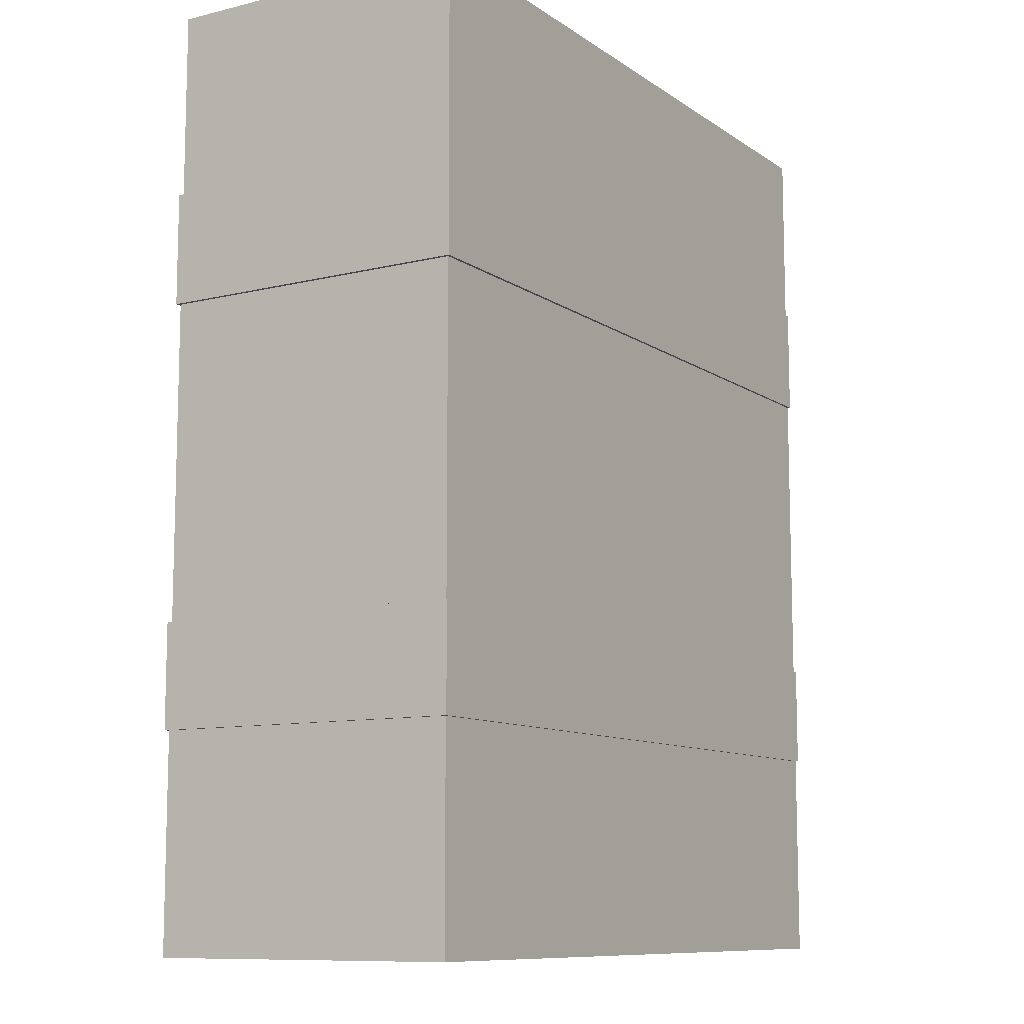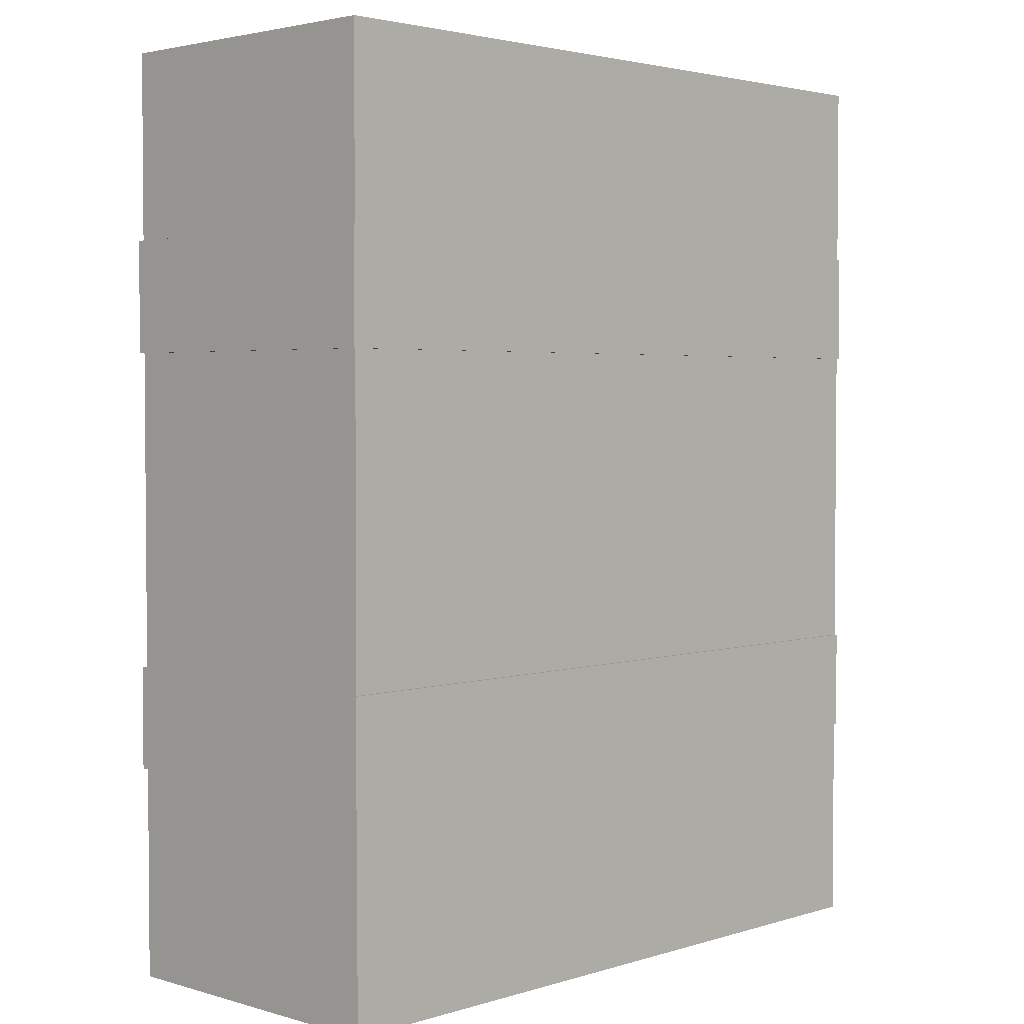
<metadata>
{"format":"obj","ext":"obj","renderer":"f3d","projection":"perspective","resolution":1024,"background":"white","views":[{"elev":-10.1,"azim":-58.3,"up":"+Z"},{"elev":2.9,"azim":-45.9,"up":"+Z"}]}
</metadata>
<code>
v 0 0.5 127.9
v 0 55.25 127.9
v 0.625 0.5 127.9
v 0.625 55.25 127.9
v 0.625 0.5 127.9
v 0 55.25 127.9
v 0.625 54.81 127.9
v 0.625 0.5 127.9
v 0.625 55.25 127.9
v 0.625 55.25 127.9
v 0.625 0.5 127.9
v 0.625 54.81 127.9
v 0 55.25 127.9
v 0.625 0.5 127.9
v 0.625 55.25 127.9
v 0.625 0.5 127.9
v 0 55.25 127.9
v 0 0.5 127.9
v 127.2 0.5 54.34
v 0.625 0.5 54.34
v 127.2 0.5 108.7
v 0.625 0.5 108.7
v 127.2 0.5 108.7
v 0.625 0.5 54.34
v 0.625 0.5 54.34
v 127.2 0.5 108.7
v 0.625 0.5 108.7
v 127.2 0.5 108.7
v 0.625 0.5 54.34
v 127.2 0.5 54.34
v 7.378 5.734 158.4
v 7.378 5.734 159.9
v 7.378 48.19 158.4
v 7.378 48.19 159.9
v 7.378 48.19 158.4
v 7.378 5.734 159.9
v 7.378 5.734 159.9
v 7.378 48.19 158.4
v 7.378 48.19 159.9
v 7.378 48.19 158.4
v 7.378 5.734 159.9
v 7.378 5.734 158.4
v 127.2 0.5 127.9
v 0.625 0.5 127.9
v 127.2 0.5 159.9
v 0.625 0.5 159.9
v 127.2 0.5 159.9
v 0.625 0.5 127.9
v 0.625 0.5 127.9
v 127.2 0.5 159.9
v 0.625 0.5 159.9
v 127.2 0.5 159.9
v 0.625 0.5 127.9
v 127.2 0.5 127.9
v 0.625 0.5 159.9
v 0.625 0.5 127.9
v 0.625 54.81 159.9
v 0.625 54.81 127.9
v 0.625 54.81 159.9
v 0.625 0.5 127.9
v 0.625 0.5 127.9
v 0.625 54.81 159.9
v 0.625 54.81 127.9
v 0.625 54.81 159.9
v 0.625 0.5 127.9
v 0.625 0.5 159.9
v 0.625 0.5 108.7
v 0.625 0.5 54.34
v 0.625 54.81 108.7
v 0.625 54.81 54.34
v 0.625 54.81 108.7
v 0.625 0.5 54.34
v 0.625 0.5 54.34
v 0.625 54.81 108.7
v 0.625 54.81 54.34
v 0.625 54.81 108.7
v 0.625 0.5 54.34
v 0.625 0.5 108.7
v 127.2 0.5 0
v 127.2 0.5 36.56
v 127.2 5.734 0
v 127.2 0.5 54.34
v 127.2 5.734 0
v 127.2 0.5 36.56
v 127.2 0.5 108.7
v 127.2 5.734 0
v 127.2 0.5 54.34
v 127.2 0.5 127.9
v 127.2 5.734 0
v 127.2 0.5 108.7
v 127.2 0.5 159.9
v 127.2 5.734 159.9
v 127.2 0.5 127.9
v 127.2 5.734 0
v 127.2 0.5 127.9
v 127.2 5.734 159.9
v 127.2 0 108.7
v 127.2 0 127.9
v 127.2 0.5 108.7
v 127.2 0.5 127.9
v 127.2 0.5 108.7
v 127.2 0 127.9
v 127.2 0 36.56
v 127.2 0 54.34
v 127.2 0.5 36.56
v 127.2 0.5 54.34
v 127.2 0.5 36.56
v 127.2 0 54.34
v 127.2 0 54.34
v 127.2 0.5 36.56
v 127.2 0.5 54.34
v 127.2 0.5 36.56
v 127.2 0 54.34
v 127.2 0 36.56
v 127.2 0 127.9
v 127.2 0.5 108.7
v 127.2 0.5 127.9
v 127.2 0.5 108.7
v 127.2 0 127.9
v 127.2 0 108.7
v 127.2 5.734 159.9
v 127.2 0.5 127.9
v 127.2 5.734 0
v 127.2 0.5 127.9
v 127.2 5.734 159.9
v 127.2 0.5 159.9
v 127.2 0.5 108.7
v 127.2 5.734 0
v 127.2 0.5 127.9
v 127.2 0.5 54.34
v 127.2 5.734 0
v 127.2 0.5 108.7
v 127.2 0.5 36.56
v 127.2 5.734 0
v 127.2 0.5 54.34
v 127.2 5.734 0
v 127.2 0.5 36.56
v 127.2 0.5 0
v 7.378 5.734 158.4
v 126.1 5.734 158.4
v 7.378 5.734 159.9
v 7.378 5.734 0
v 127.2 5.734 0
v 7.378 5.734 2.006
v 126.1 5.734 2.006
v 7.378 5.734 2.006
v 127.2 5.734 0
v 127.2 5.734 159.9
v 126.1 5.734 2.006
v 127.2 5.734 0
v 126.1 5.734 158.4
v 126.1 5.734 2.006
v 127.2 5.734 159.9
v 7.378 5.734 159.9
v 126.1 5.734 158.4
v 127.2 5.734 159.9
v 127.2 5.734 159.9
v 126.1 5.734 158.4
v 7.378 5.734 159.9
v 127.2 5.734 159.9
v 126.1 5.734 2.006
v 126.1 5.734 158.4
v 127.2 5.734 0
v 126.1 5.734 2.006
v 127.2 5.734 159.9
v 127.2 5.734 0
v 7.378 5.734 2.006
v 126.1 5.734 2.006
v 7.378 5.734 2.006
v 127.2 5.734 0
v 7.378 5.734 0
v 7.378 5.734 159.9
v 126.1 5.734 158.4
v 7.378 5.734 158.4
v 7.378 5.734 2.006
v 7.378 48.19 2.006
v 7.378 5.734 0
v 7.378 48.19 0
v 7.378 5.734 0
v 7.378 48.19 2.006
v 7.378 48.19 2.006
v 7.378 5.734 0
v 7.378 48.19 0
v 7.378 5.734 0
v 7.378 48.19 2.006
v 7.378 5.734 2.006
v 7.378 48.19 0
v 126.1 48.19 2.006
v 127.2 48.19 0
v 127.2 48.19 159.9
v 127.2 48.19 0
v 126.1 48.19 2.006
v 126.1 48.19 158.4
v 127.2 48.19 159.9
v 126.1 48.19 2.006
v 7.378 48.19 158.4
v 127.2 48.19 159.9
v 126.1 48.19 158.4
v 7.378 48.19 159.9
v 127.2 48.19 159.9
v 7.378 48.19 158.4
v 126.1 48.19 2.006
v 7.378 48.19 0
v 7.378 48.19 2.006
v 7.378 48.19 2.006
v 7.378 48.19 0
v 126.1 48.19 2.006
v 7.378 48.19 158.4
v 127.2 48.19 159.9
v 7.378 48.19 159.9
v 126.1 48.19 158.4
v 127.2 48.19 159.9
v 7.378 48.19 158.4
v 126.1 48.19 2.006
v 127.2 48.19 159.9
v 126.1 48.19 158.4
v 126.1 48.19 2.006
v 127.2 48.19 0
v 127.2 48.19 159.9
v 127.2 48.19 0
v 126.1 48.19 2.006
v 7.378 48.19 0
v 0.625 54.81 159.9
v 7.378 5.734 159.9
v 0.625 0.5 159.9
v 127.2 0.5 159.9
v 0.625 0.5 159.9
v 7.378 5.734 159.9
v 127.2 5.734 159.9
v 127.2 0.5 159.9
v 7.378 5.734 159.9
v 127.2 54.81 159.9
v 7.378 48.19 159.9
v 0.625 54.81 159.9
v 7.378 5.734 159.9
v 0.625 54.81 159.9
v 7.378 48.19 159.9
v 127.2 48.19 159.9
v 7.378 48.19 159.9
v 127.2 54.81 159.9
v 127.2 54.81 159.9
v 7.378 48.19 159.9
v 127.2 48.19 159.9
v 7.378 48.19 159.9
v 0.625 54.81 159.9
v 7.378 5.734 159.9
v 0.625 54.81 159.9
v 7.378 48.19 159.9
v 127.2 54.81 159.9
v 7.378 5.734 159.9
v 127.2 0.5 159.9
v 127.2 5.734 159.9
v 7.378 5.734 159.9
v 0.625 0.5 159.9
v 127.2 0.5 159.9
v 0.625 0.5 159.9
v 7.378 5.734 159.9
v 0.625 54.81 159.9
v 0.625 54.81 127.9
v 127.2 54.81 127.9
v 0.625 54.81 159.9
v 127.2 54.81 159.9
v 0.625 54.81 159.9
v 127.2 54.81 127.9
v 127.2 54.81 127.9
v 0.625 54.81 159.9
v 127.2 54.81 159.9
v 0.625 54.81 159.9
v 127.2 54.81 127.9
v 0.625 54.81 127.9
v 0.625 54.81 54.34
v 127.2 54.81 54.34
v 0.625 54.81 108.7
v 127.2 54.81 108.7
v 0.625 54.81 108.7
v 127.2 54.81 54.34
v 127.2 54.81 54.34
v 0.625 54.81 108.7
v 127.2 54.81 108.7
v 0.625 54.81 108.7
v 127.2 54.81 54.34
v 0.625 54.81 54.34
v 127.2 0.5 0
v 0.625 0.5 0
v 127.2 0.5 36.56
v 0.625 0.5 36.56
v 127.2 0.5 36.56
v 0.625 0.5 0
v 0.625 0.5 0
v 127.2 0.5 36.56
v 0.625 0.5 36.56
v 127.2 0.5 36.56
v 0.625 0.5 0
v 127.2 0.5 0
v 0.625 0.5 0
v 7.378 48.19 0
v 0.625 54.81 0
v 127.2 54.81 0
v 0.625 54.81 0
v 7.378 48.19 0
v 127.2 48.19 0
v 127.2 54.81 0
v 7.378 48.19 0
v 127.2 0.5 0
v 7.378 5.734 0
v 0.625 0.5 0
v 7.378 48.19 0
v 0.625 0.5 0
v 7.378 5.734 0
v 127.2 5.734 0
v 7.378 5.734 0
v 127.2 0.5 0
v 127.2 0.5 0
v 7.378 5.734 0
v 127.2 5.734 0
v 7.378 5.734 0
v 0.625 0.5 0
v 7.378 48.19 0
v 0.625 0.5 0
v 7.378 5.734 0
v 127.2 0.5 0
v 7.378 48.19 0
v 127.2 54.81 0
v 127.2 48.19 0
v 7.378 48.19 0
v 0.625 54.81 0
v 127.2 54.81 0
v 0.625 54.81 0
v 7.378 48.19 0
v 0.625 0.5 0
v 127.2 48.19 159.9
v 127.2 54.81 159.9
v 127.2 48.19 0
v 127.2 54.81 0
v 127.2 48.19 0
v 127.2 54.81 159.9
v 127.2 54.81 127.9
v 127.2 54.81 0
v 127.2 54.81 159.9
v 127.2 54.81 108.7
v 127.2 54.81 0
v 127.2 54.81 127.9
v 127.2 54.81 54.34
v 127.2 54.81 0
v 127.2 54.81 108.7
v 127.2 54.81 36.56
v 127.2 54.81 0
v 127.2 54.81 54.34
v 127.2 55.25 36.56
v 127.2 54.81 36.56
v 127.2 54.81 54.34
v 127.2 55.25 54.34
v 127.2 55.25 36.56
v 127.2 54.81 54.34
v 127.2 54.81 127.9
v 127.2 55.25 127.9
v 127.2 54.81 108.7
v 127.2 55.25 108.7
v 127.2 54.81 108.7
v 127.2 55.25 127.9
v 127.2 55.25 127.9
v 127.2 54.81 108.7
v 127.2 55.25 108.7
v 127.2 54.81 108.7
v 127.2 55.25 127.9
v 127.2 54.81 127.9
v 127.2 54.81 54.34
v 127.2 55.25 36.56
v 127.2 55.25 54.34
v 127.2 54.81 54.34
v 127.2 54.81 36.56
v 127.2 55.25 36.56
v 127.2 54.81 54.34
v 127.2 54.81 0
v 127.2 54.81 36.56
v 127.2 54.81 108.7
v 127.2 54.81 0
v 127.2 54.81 54.34
v 127.2 54.81 127.9
v 127.2 54.81 0
v 127.2 54.81 108.7
v 127.2 54.81 159.9
v 127.2 54.81 0
v 127.2 54.81 127.9
v 127.2 54.81 159.9
v 127.2 48.19 0
v 127.2 54.81 0
v 127.2 48.19 0
v 127.2 54.81 159.9
v 127.2 48.19 159.9
v 0.625 0.5 36.56
v 0.625 0.5 0
v 0.625 54.81 36.56
v 0.625 54.81 0
v 0.625 54.81 36.56
v 0.625 0.5 0
v 0.625 0.5 0
v 0.625 54.81 36.56
v 0.625 54.81 0
v 0.625 54.81 36.56
v 0.625 0.5 0
v 0.625 0.5 36.56
v 0.625 54.81 0
v 127.2 54.81 0
v 0.625 54.81 36.56
v 127.2 54.81 36.56
v 0.625 54.81 36.56
v 127.2 54.81 0
v 127.2 54.81 0
v 0.625 54.81 36.56
v 127.2 54.81 36.56
v 0.625 54.81 36.56
v 127.2 54.81 0
v 0.625 54.81 0
v 8.882e-16 2.842e-14 36.56
v 127.2 0 54.34
v 8.882e-16 2.132e-14 54.34
v 127.2 0 54.34
v 8.882e-16 2.842e-14 36.56
v 127.2 0 36.56
v 127.2 0 36.56
v 0.625 0.5 36.56
v 127.2 0.5 36.56
v 8.882e-16 2.842e-14 36.56
v 0.625 0.5 36.56
v 127.2 0 36.56
v 0.625 0.5 36.56
v 8.882e-16 2.842e-14 36.56
v 8.882e-16 0.5 36.56
v 0.625 0.5 54.34
v 127.2 0 54.34
v 127.2 0.5 54.34
v 8.882e-16 0.5 54.34
v 127.2 0 54.34
v 0.625 0.5 54.34
v 127.2 0 54.34
v 8.882e-16 0.5 54.34
v 8.882e-16 2.132e-14 54.34
v 8.882e-16 0.5 36.56
v 8.882e-16 55.25 54.34
v 8.882e-16 55.25 36.56
v 8.882e-16 0.5 36.56
v 8.882e-16 0.5 54.34
v 8.882e-16 55.25 54.34
v 8.882e-16 2.842e-14 36.56
v 8.882e-16 0.5 54.34
v 8.882e-16 0.5 36.56
v 8.882e-16 0.5 54.34
v 8.882e-16 2.842e-14 36.56
v 8.882e-16 2.132e-14 54.34
v 0.625 0.5 36.56
v 0.625 55.25 36.56
v 0.625 54.81 36.56
v 8.882e-16 0.5 36.56
v 0.625 55.25 36.56
v 0.625 0.5 36.56
v 0.625 55.25 36.56
v 8.882e-16 0.5 36.56
v 8.882e-16 55.25 36.56
v 0.625 54.81 36.56
v 127.2 55.25 36.56
v 127.2 54.81 36.56
v 127.2 55.25 36.56
v 0.625 54.81 36.56
v 0.625 55.25 36.56
v 0.625 55.25 54.34
v 0.625 0.5 54.34
v 0.625 54.81 54.34
v 8.882e-16 55.25 54.34
v 0.625 0.5 54.34
v 0.625 55.25 54.34
v 0.625 0.5 54.34
v 8.882e-16 55.25 54.34
v 8.882e-16 0.5 54.34
v 127.2 55.25 54.34
v 8.882e-16 55.25 54.34
v 0.625 55.25 54.34
v 127.2 55.25 36.56
v 8.882e-16 55.25 54.34
v 127.2 55.25 54.34
v 0.625 55.25 36.56
v 8.882e-16 55.25 54.34
v 127.2 55.25 36.56
v 8.882e-16 55.25 54.34
v 0.625 55.25 36.56
v 8.882e-16 55.25 36.56
v 0.625 55.25 54.34
v 127.2 54.81 54.34
v 127.2 55.25 54.34
v 127.2 54.81 54.34
v 0.625 55.25 54.34
v 0.625 54.81 54.34
v 127.2 0 36.56
v 8.882e-16 2.842e-14 36.56
v 127.2 0 54.34
v 8.882e-16 2.132e-14 54.34
v 127.2 0 54.34
v 8.882e-16 2.842e-14 36.56
v 8.882e-16 0.5 36.56
v 8.882e-16 2.842e-14 36.56
v 0.625 0.5 36.56
v 127.2 0 36.56
v 0.625 0.5 36.56
v 8.882e-16 2.842e-14 36.56
v 127.2 0.5 36.56
v 0.625 0.5 36.56
v 127.2 0 36.56
v 8.882e-16 2.132e-14 54.34
v 8.882e-16 0.5 54.34
v 127.2 0 54.34
v 0.625 0.5 54.34
v 127.2 0 54.34
v 8.882e-16 0.5 54.34
v 127.2 0.5 54.34
v 127.2 0 54.34
v 0.625 0.5 54.34
v 8.882e-16 2.132e-14 54.34
v 8.882e-16 2.842e-14 36.56
v 8.882e-16 0.5 54.34
v 8.882e-16 0.5 36.56
v 8.882e-16 0.5 54.34
v 8.882e-16 2.842e-14 36.56
v 8.882e-16 55.25 54.34
v 8.882e-16 0.5 54.34
v 8.882e-16 0.5 36.56
v 8.882e-16 55.25 36.56
v 8.882e-16 55.25 54.34
v 8.882e-16 0.5 36.56
v 8.882e-16 55.25 36.56
v 8.882e-16 0.5 36.56
v 0.625 55.25 36.56
v 0.625 0.5 36.56
v 0.625 55.25 36.56
v 8.882e-16 0.5 36.56
v 0.625 54.81 36.56
v 0.625 55.25 36.56
v 0.625 0.5 36.56
v 0.625 55.25 36.56
v 0.625 54.81 36.56
v 127.2 55.25 36.56
v 127.2 54.81 36.56
v 127.2 55.25 36.56
v 0.625 54.81 36.56
v 8.882e-16 0.5 54.34
v 8.882e-16 55.25 54.34
v 0.625 0.5 54.34
v 0.625 55.25 54.34
v 0.625 0.5 54.34
v 8.882e-16 55.25 54.34
v 0.625 54.81 54.34
v 0.625 0.5 54.34
v 0.625 55.25 54.34
v 8.882e-16 55.25 36.56
v 0.625 55.25 36.56
v 8.882e-16 55.25 54.34
v 127.2 55.25 36.56
v 8.882e-16 55.25 54.34
v 0.625 55.25 36.56
v 127.2 55.25 54.34
v 8.882e-16 55.25 54.34
v 127.2 55.25 36.56
v 0.625 55.25 54.34
v 8.882e-16 55.25 54.34
v 127.2 55.25 54.34
v 0.625 54.81 54.34
v 0.625 55.25 54.34
v 127.2 54.81 54.34
v 127.2 55.25 54.34
v 127.2 54.81 54.34
v 0.625 55.25 54.34
v 0.625 0.5 127.9
v 127.2 0 127.9
v 127.2 0.5 127.9
v 0 0.5 127.9
v 127.2 0 127.9
v 0.625 0.5 127.9
v 127.2 0 127.9
v 0 0.5 127.9
v 0 0 127.9
v 0 7.105e-15 108.7
v 127.2 0 127.9
v 0 0 127.9
v 127.2 0 127.9
v 0 7.105e-15 108.7
v 127.2 0 108.7
v 127.2 0 108.7
v 0.625 0.5 108.7
v 127.2 0.5 108.7
v 0 7.105e-15 108.7
v 0.625 0.5 108.7
v 127.2 0 108.7
v 0.625 0.5 108.7
v 0 7.105e-15 108.7
v 0 0.5 108.7
v 0 0.5 108.7
v 0 55.25 127.9
v 0 55.25 108.7
v 0 0.5 108.7
v 0 0.5 127.9
v 0 55.25 127.9
v 0 7.105e-15 108.7
v 0 0.5 127.9
v 0 0.5 108.7
v 0 0.5 127.9
v 0 7.105e-15 108.7
v 0 0 127.9
v 0.625 0.5 108.7
v 0.625 55.25 108.7
v 0.625 54.81 108.7
v 0 0.5 108.7
v 0.625 55.25 108.7
v 0.625 0.5 108.7
v 0.625 55.25 108.7
v 0 0.5 108.7
v 0 55.25 108.7
v 0.625 54.81 108.7
v 127.2 55.25 108.7
v 127.2 54.81 108.7
v 127.2 55.25 108.7
v 0.625 54.81 108.7
v 0.625 55.25 108.7
v 127.2 55.25 127.9
v 0 55.25 127.9
v 0.625 55.25 127.9
v 127.2 55.25 108.7
v 0 55.25 127.9
v 127.2 55.25 127.9
v 0.625 55.25 108.7
v 0 55.25 127.9
v 127.2 55.25 108.7
v 0 55.25 127.9
v 0.625 55.25 108.7
v 0 55.25 108.7
v 0.625 55.25 127.9
v 127.2 54.81 127.9
v 127.2 55.25 127.9
v 127.2 54.81 127.9
v 0.625 55.25 127.9
v 0.625 54.81 127.9
v 0 0 127.9
v 0 0.5 127.9
v 127.2 0 127.9
v 0.625 0.5 127.9
v 127.2 0 127.9
v 0 0.5 127.9
v 127.2 0.5 127.9
v 127.2 0 127.9
v 0.625 0.5 127.9
v 127.2 0 108.7
v 0 7.105e-15 108.7
v 127.2 0 127.9
v 0 0 127.9
v 127.2 0 127.9
v 0 7.105e-15 108.7
v 0 0.5 108.7
v 0 7.105e-15 108.7
v 0.625 0.5 108.7
v 127.2 0 108.7
v 0.625 0.5 108.7
v 0 7.105e-15 108.7
v 127.2 0.5 108.7
v 0.625 0.5 108.7
v 127.2 0 108.7
v 0 0 127.9
v 0 7.105e-15 108.7
v 0 0.5 127.9
v 0 0.5 108.7
v 0 0.5 127.9
v 0 7.105e-15 108.7
v 0 55.25 127.9
v 0 0.5 127.9
v 0 0.5 108.7
v 0 55.25 108.7
v 0 55.25 127.9
v 0 0.5 108.7
v 0 55.25 108.7
v 0 0.5 108.7
v 0.625 55.25 108.7
v 0.625 0.5 108.7
v 0.625 55.25 108.7
v 0 0.5 108.7
v 0.625 54.81 108.7
v 0.625 55.25 108.7
v 0.625 0.5 108.7
v 0.625 55.25 108.7
v 0.625 54.81 108.7
v 127.2 55.25 108.7
v 127.2 54.81 108.7
v 127.2 55.25 108.7
v 0.625 54.81 108.7
v 0 55.25 108.7
v 0.625 55.25 108.7
v 0 55.25 127.9
v 127.2 55.25 108.7
v 0 55.25 127.9
v 0.625 55.25 108.7
v 127.2 55.25 127.9
v 0 55.25 127.9
v 127.2 55.25 108.7
v 0.625 55.25 127.9
v 0 55.25 127.9
v 127.2 55.25 127.9
v 0.625 54.81 127.9
v 0.625 55.25 127.9
v 127.2 54.81 127.9
v 127.2 55.25 127.9
v 127.2 54.81 127.9
v 0.625 55.25 127.9
v 126.1 5.734 158.4
v 126.1 48.19 2.006
v 126.1 48.19 158.4
v 126.1 48.19 2.006
v 126.1 5.734 158.4
v 126.1 5.734 2.006
v 126.1 5.734 2.006
v 126.1 5.734 158.4
v 126.1 48.19 2.006
v 126.1 48.19 158.4
v 126.1 48.19 2.006
v 126.1 5.734 158.4
v 126.1 48.19 158.4
v 7.378 5.734 158.4
v 126.1 5.734 158.4
v 7.378 5.734 158.4
v 126.1 48.19 158.4
v 7.378 48.19 158.4
v 7.378 48.19 158.4
v 126.1 48.19 158.4
v 7.378 5.734 158.4
v 126.1 5.734 158.4
v 7.378 5.734 158.4
v 126.1 48.19 158.4
v 7.378 48.19 2.006
v 126.1 48.19 2.006
v 7.378 5.734 2.006
v 126.1 5.734 2.006
v 7.378 5.734 2.006
v 126.1 48.19 2.006
v 126.1 48.19 2.006
v 7.378 5.734 2.006
v 126.1 5.734 2.006
v 7.378 5.734 2.006
v 126.1 48.19 2.006
v 7.378 48.19 2.006
g book
f 1 2 3
f 4 5 6
f 7 8 9
f 10 11 12
f 13 14 15
f 16 17 18
f 19 20 21
f 22 23 24
f 25 26 27
f 28 29 30
f 31 32 33
f 34 35 36
f 37 38 39
f 40 41 42
f 43 44 45
f 46 47 48
f 49 50 51
f 52 53 54
f 55 56 57
f 58 59 60
f 61 62 63
f 64 65 66
f 67 68 69
f 70 71 72
f 73 74 75
f 76 77 78
f 79 80 81
f 82 83 84
f 85 86 87
f 88 89 90
f 91 92 93
f 94 95 96
f 97 98 99
f 100 101 102
f 103 104 105
f 106 107 108
f 109 110 111
f 112 113 114
f 115 116 117
f 118 119 120
f 121 122 123
f 124 125 126
f 127 128 129
f 130 131 132
f 133 134 135
f 136 137 138
f 139 140 141
f 142 143 144
f 145 146 147
f 148 149 150
f 151 152 153
f 154 155 156
f 157 158 159
f 160 161 162
f 163 164 165
f 166 167 168
f 169 170 171
f 172 173 174
f 175 176 177
f 178 179 180
f 181 182 183
f 184 185 186
f 187 188 189
f 190 191 192
f 193 194 195
f 196 197 198
f 199 200 201
f 202 203 204
f 205 206 207
f 208 209 210
f 211 212 213
f 214 215 216
f 217 218 219
f 220 221 222
f 223 224 225
f 226 227 228
f 229 230 231
f 232 233 234
f 235 236 237
f 238 239 240
f 241 242 243
f 244 245 246
f 247 248 249
f 250 251 252
f 253 254 255
f 256 257 258
f 259 260 261
f 262 263 264
f 265 266 267
f 268 269 270
f 271 272 273
f 274 275 276
f 277 278 279
f 280 281 282
f 283 284 285
f 286 287 288
f 289 290 291
f 292 293 294
f 295 296 297
f 298 299 300
f 301 302 303
f 304 305 306
f 307 308 309
f 310 311 312
f 313 314 315
f 316 317 318
f 319 320 321
f 322 323 324
f 325 326 327
f 328 329 330
f 331 332 333
f 334 335 336
f 337 338 339
f 340 341 342
f 343 344 345
f 346 347 348
f 349 350 351
f 352 353 354
f 355 356 357
f 358 359 360
f 361 362 363
f 364 365 366
f 367 368 369
f 370 371 372
f 373 374 375
f 376 377 378
f 379 380 381
f 382 383 384
f 385 386 387
f 388 389 390
f 391 392 393
f 394 395 396
f 397 398 399
f 400 401 402
f 403 404 405
f 406 407 408
f 409 410 411
f 412 413 414
f 415 416 417
f 418 419 420
f 421 422 423
f 424 425 426
f 427 428 429
f 430 431 432
f 433 434 435
f 436 437 438
f 439 440 441
f 442 443 444
f 445 446 447
f 448 449 450
f 451 452 453
f 454 455 456
f 457 458 459
f 460 461 462
f 463 464 465
f 466 467 468
f 469 470 471
f 472 473 474
f 475 476 477
f 478 479 480
f 481 482 483
f 484 485 486
f 487 488 489
f 490 491 492
f 493 494 495
f 496 497 498
f 499 500 501
f 502 503 504
f 505 506 507
f 508 509 510
f 511 512 513
f 514 515 516
f 517 518 519
f 520 521 522
f 523 524 525
f 526 527 528
f 529 530 531
f 532 533 534
f 535 536 537
f 538 539 540
f 541 542 543
f 544 545 546
f 547 548 549
f 550 551 552
f 553 554 555
f 556 557 558
f 559 560 561
f 562 563 564
f 565 566 567
f 568 569 570
f 571 572 573
f 574 575 576
f 577 578 579
f 580 581 582
f 583 584 585
f 586 587 588
f 589 590 591
f 592 593 594
f 595 596 597
f 598 599 600
f 601 602 603
f 604 605 606
f 607 608 609
f 610 611 612
f 613 614 615
f 616 617 618
f 619 620 621
f 622 623 624
f 625 626 627
f 628 629 630
f 631 632 633
f 634 635 636
f 637 638 639
f 640 641 642
f 643 644 645
f 646 647 648
f 649 650 651
f 652 653 654
f 655 656 657
f 658 659 660
f 661 662 663
f 664 665 666
f 667 668 669
f 670 671 672
f 673 674 675
f 676 677 678
f 679 680 681
f 682 683 684
f 685 686 687
f 688 689 690
f 691 692 693
f 694 695 696
f 697 698 699
f 700 701 702
f 703 704 705
f 706 707 708
f 709 710 711
f 712 713 714
f 715 716 717
f 718 719 720
f 721 722 723
f 724 725 726
f 727 728 729
f 730 731 732
f 733 734 735
f 736 737 738
f 739 740 741
f 742 743 744

</code>
